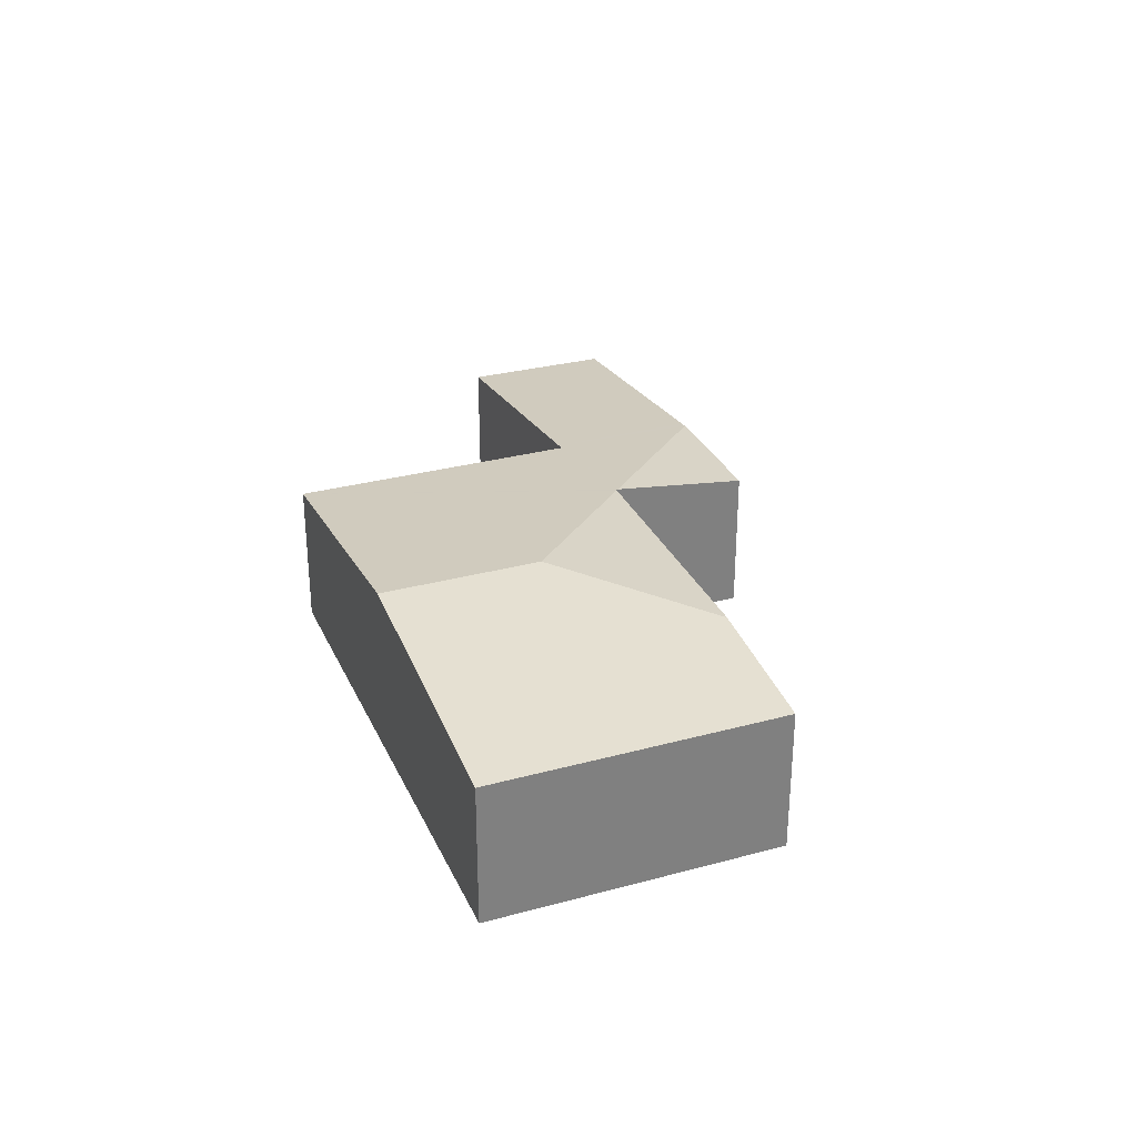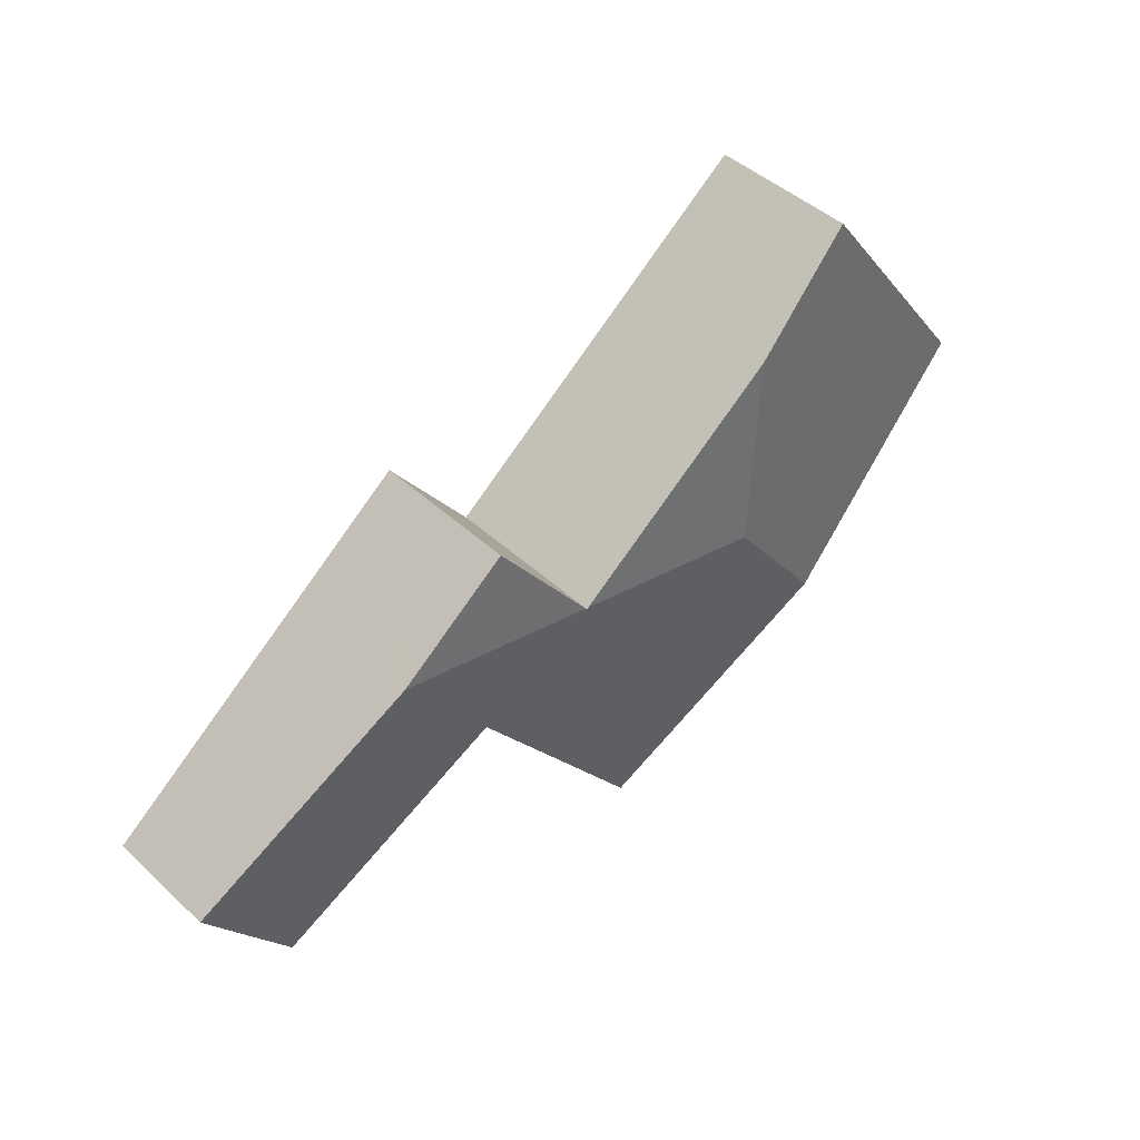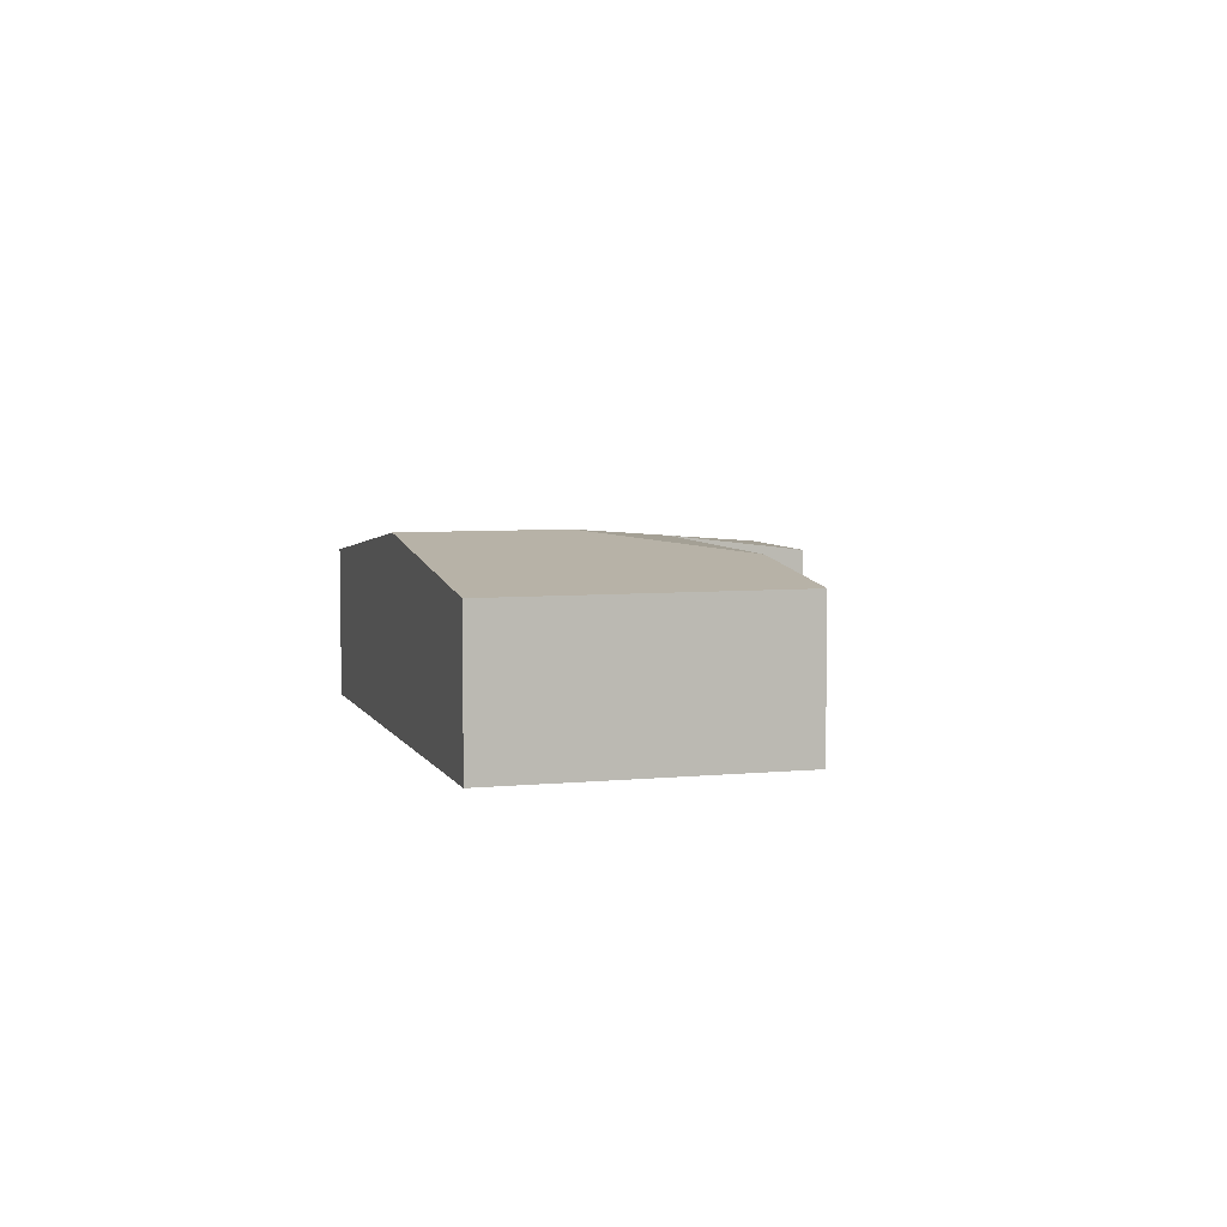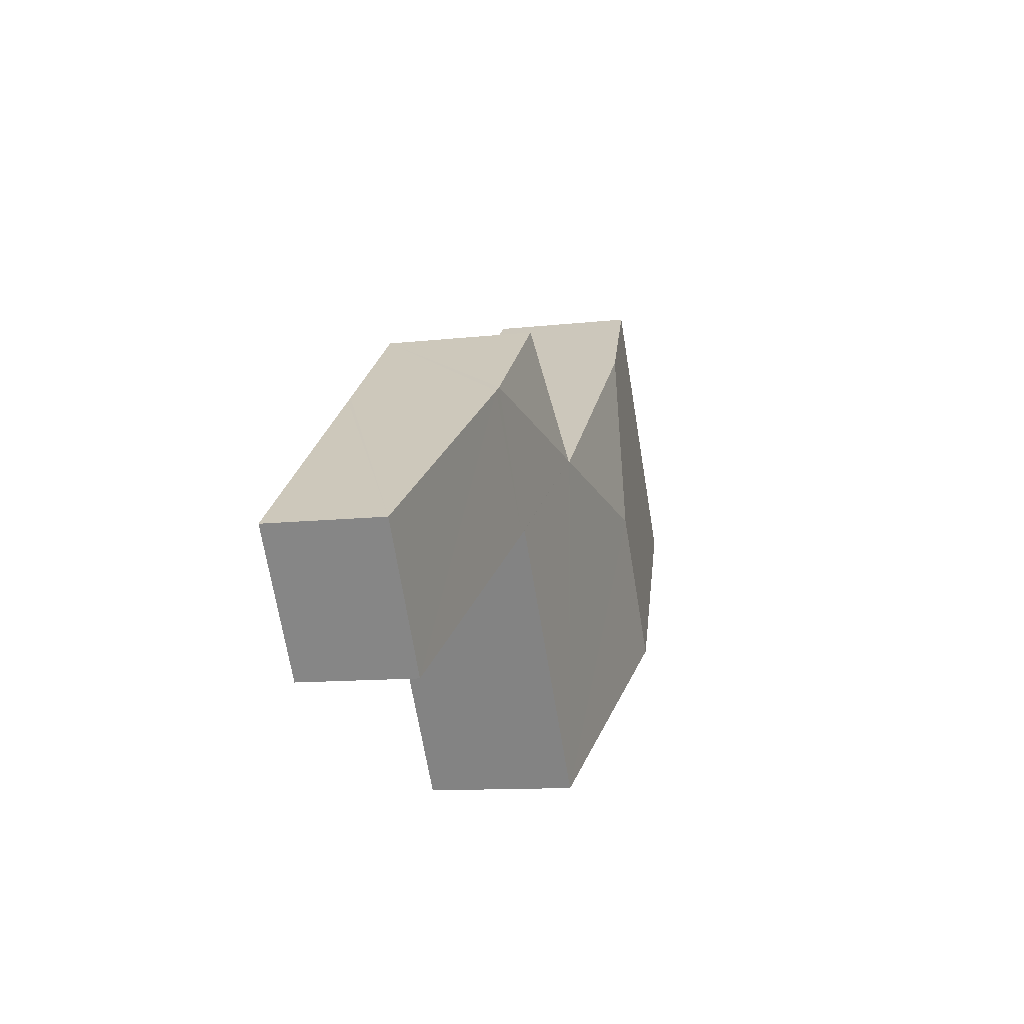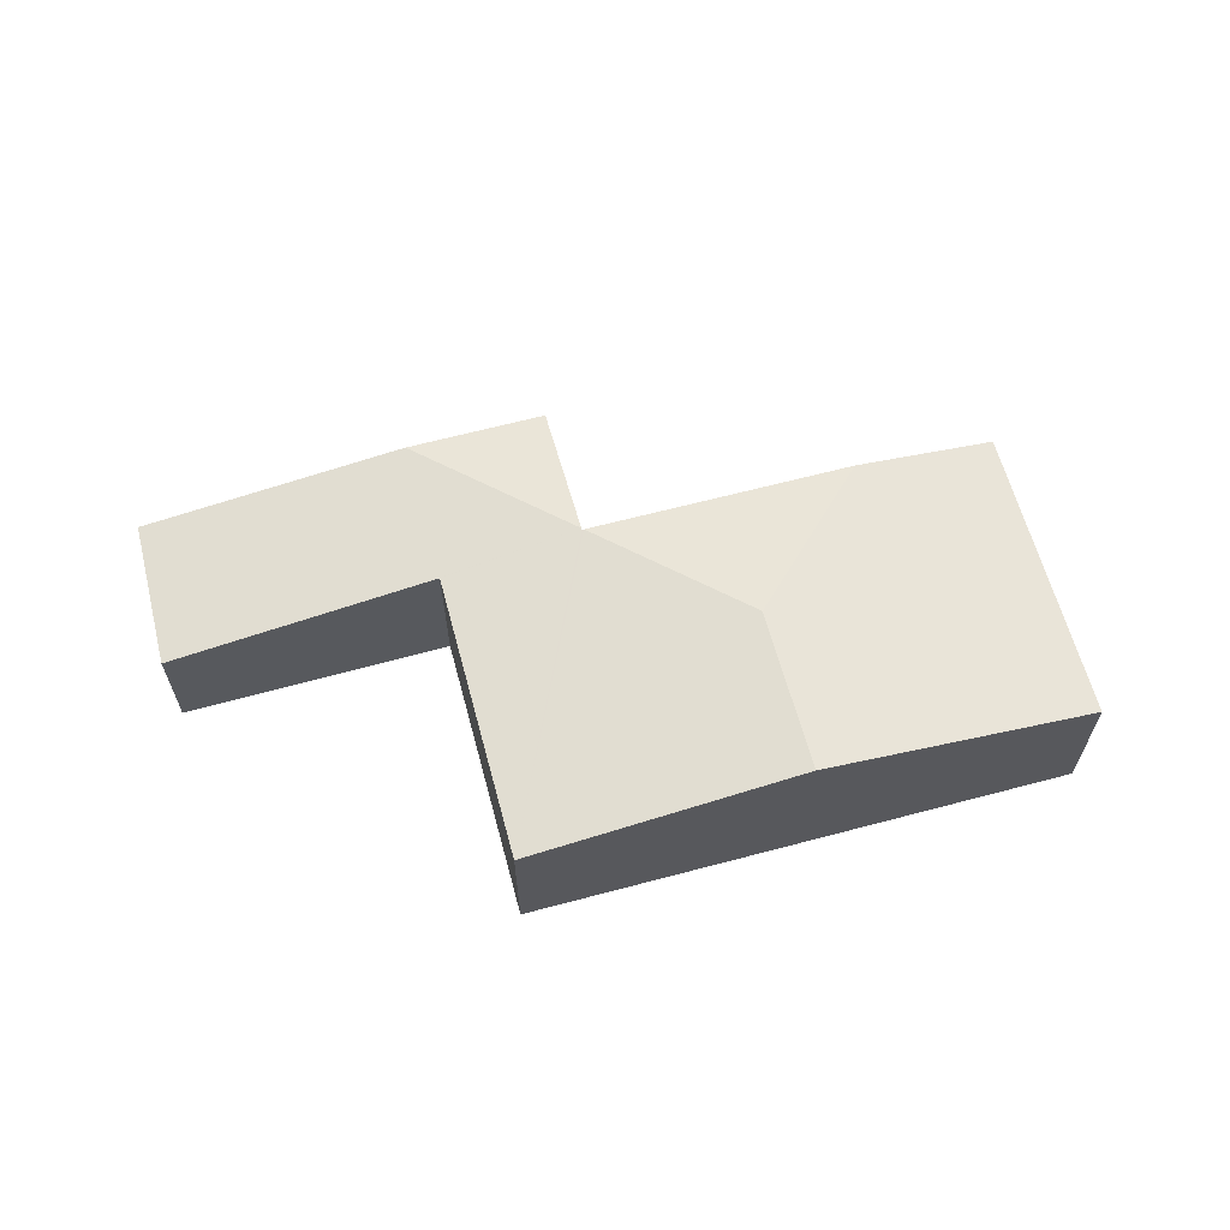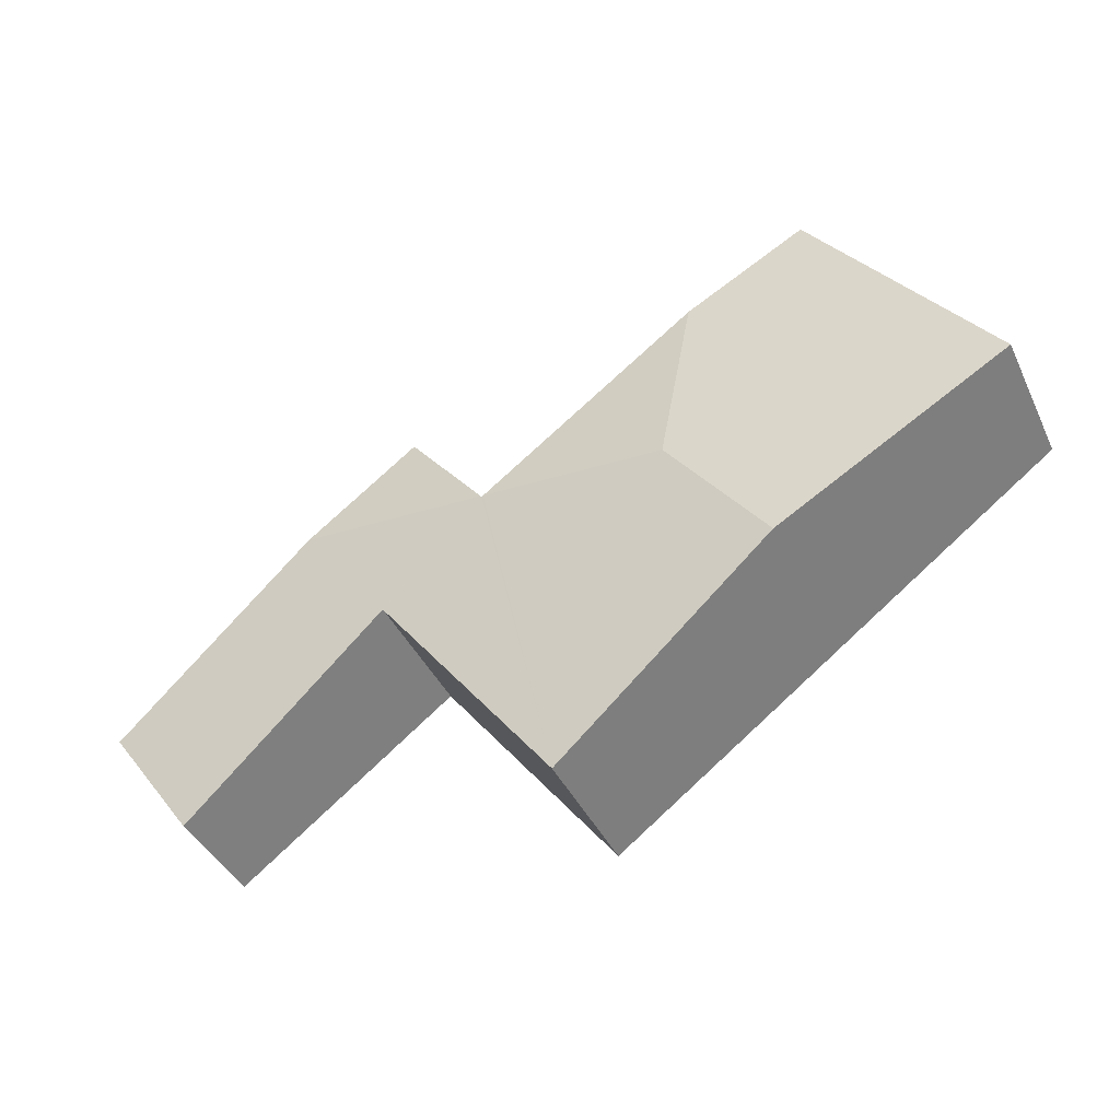
<metadata>
{"format":"obj","ext":"obj","renderer":"f3d","projection":"perspective","resolution":1024,"background":"white","views":[{"elev":30.5,"azim":-74.6,"up":"+Y"},{"elev":45.3,"azim":136.6,"up":"+Z"},{"elev":5.7,"azim":-69.9,"up":"+Y"},{"elev":-11.3,"azim":105.6,"up":"+Z"},{"elev":63.3,"azim":-158.3,"up":"+Y"},{"elev":-41.0,"azim":-156.2,"up":"+Z"}]}
</metadata>
<code>
v  8.63 1.785 0.26
v  6.235 1.992 -0.084
v  7.261 1.785 1.289
v  10.18 1.384 -3.206
v  8.712 1.773 0.199
v  11.25 1.389 -1.71
v  7.628 1.773 -1.252
v  7.548 1.785 -1.191
v  5.414 1.785 -4.046
v  6.221 1.992 -0.103
v  6.202 1.995 -0.089
v  3.905 2.193 -0.42
v  2.707 2.193 -2.023
v  2.18 1.785 2.917
v  0 1.785 1.093e-16
v  3.575 1.995 1.874
v  0 0 0
v  2.18 -1.786e-16 2.917
v  6.221 6.307e-18 -0.103
v  7.261 -7.893e-17 1.289
v  6.235 5.144e-18 -0.084
v  3.575 -1.147e-16 1.874
v  6.202 5.45e-18 -0.089
v  8.63 -1.592e-17 0.26
v  8.712 -1.219e-17 0.199
v  11.25 1.047e-16 -1.71
v  10.18 1.963e-16 -3.206
v  7.548 7.293e-17 -1.191
v  5.414 2.477e-16 -4.046
v  7.628 7.666e-17 -1.252
v  2.707 1.239e-16 -2.023
g defaultobject
f 1 2 3
f 4 5 6
f 5 4 7
f 5 7 1
f 1 7 2
f 2 7 8
f 2 8 9
f 2 9 10
f 10 9 11
f 11 9 12
f 12 9 13
f 14 13 15
f 13 14 12
f 12 14 16
f 12 16 11
f 17 14 15
f 14 17 18
f 19 2 10
f 2 19 3
f 3 19 20
f 20 19 21
f 18 16 14
f 16 18 22
f 16 22 11
f 11 22 23
f 11 23 10
f 10 23 19
f 20 1 3
f 1 20 5
f 5 20 24
f 5 24 6
f 6 24 25
f 6 25 26
f 26 4 6
f 4 26 27
f 28 9 8
f 9 28 29
f 27 7 4
f 7 27 30
f 7 30 8
f 8 30 28
f 13 17 15
f 17 13 31
f 31 13 9
f 31 9 29
f 25 27 26
f 27 25 30
f 30 25 24
f 30 24 20
f 30 20 28
f 28 20 29
f 29 20 21
f 29 21 19
f 29 19 23
f 29 23 22
f 29 22 31
f 31 22 18
f 31 18 17

</code>
